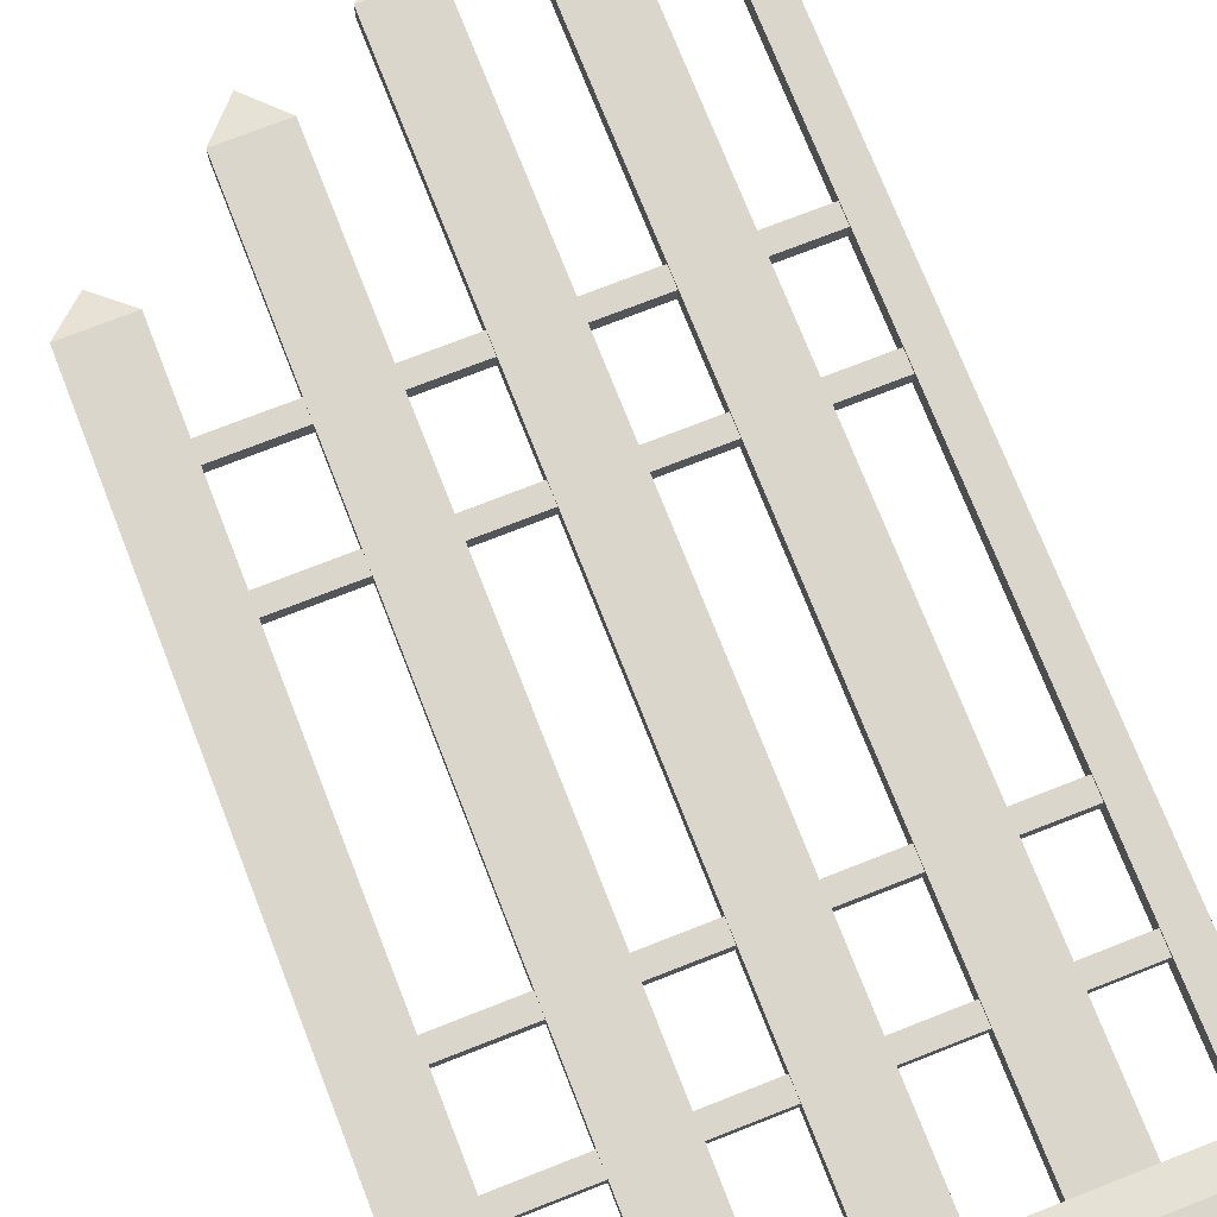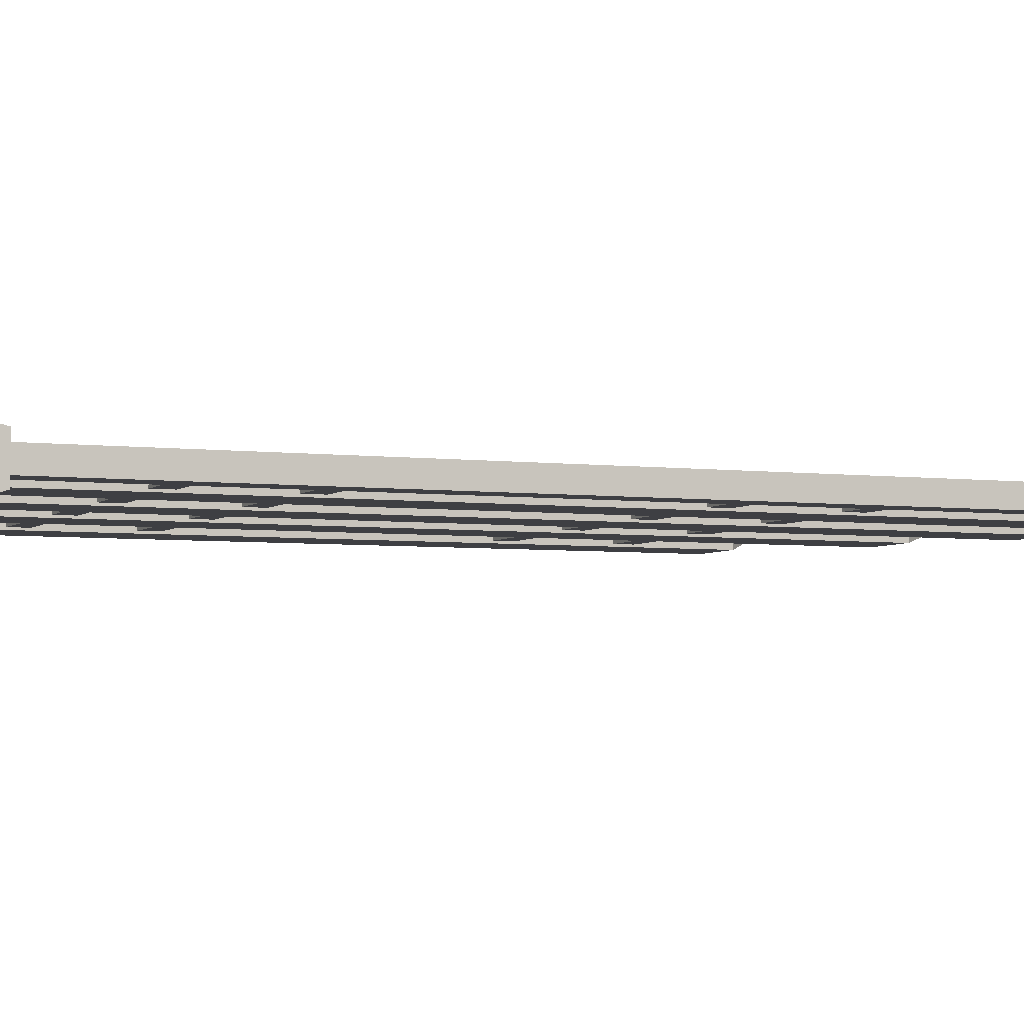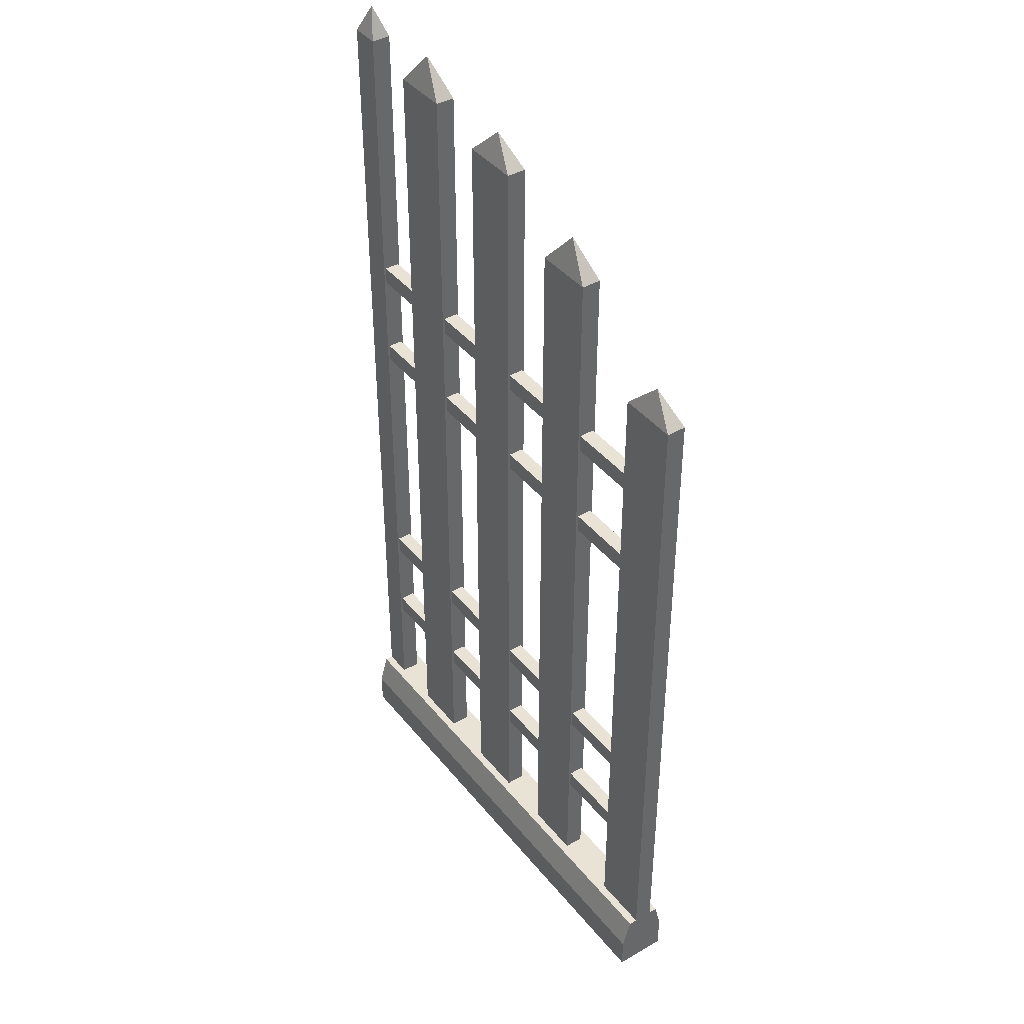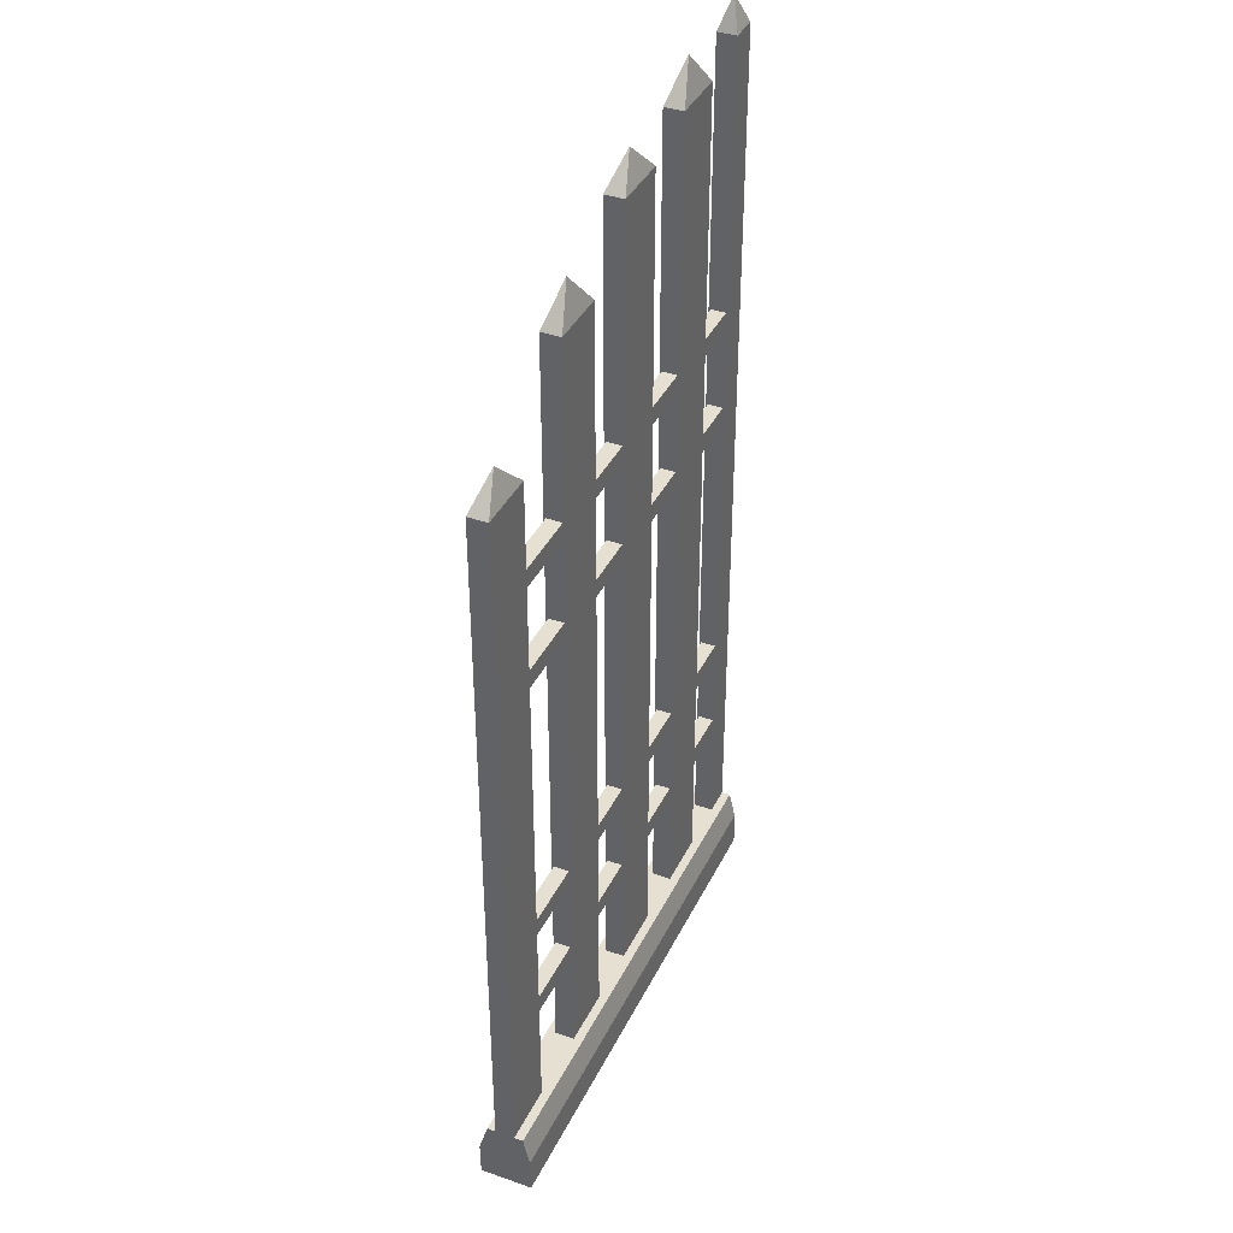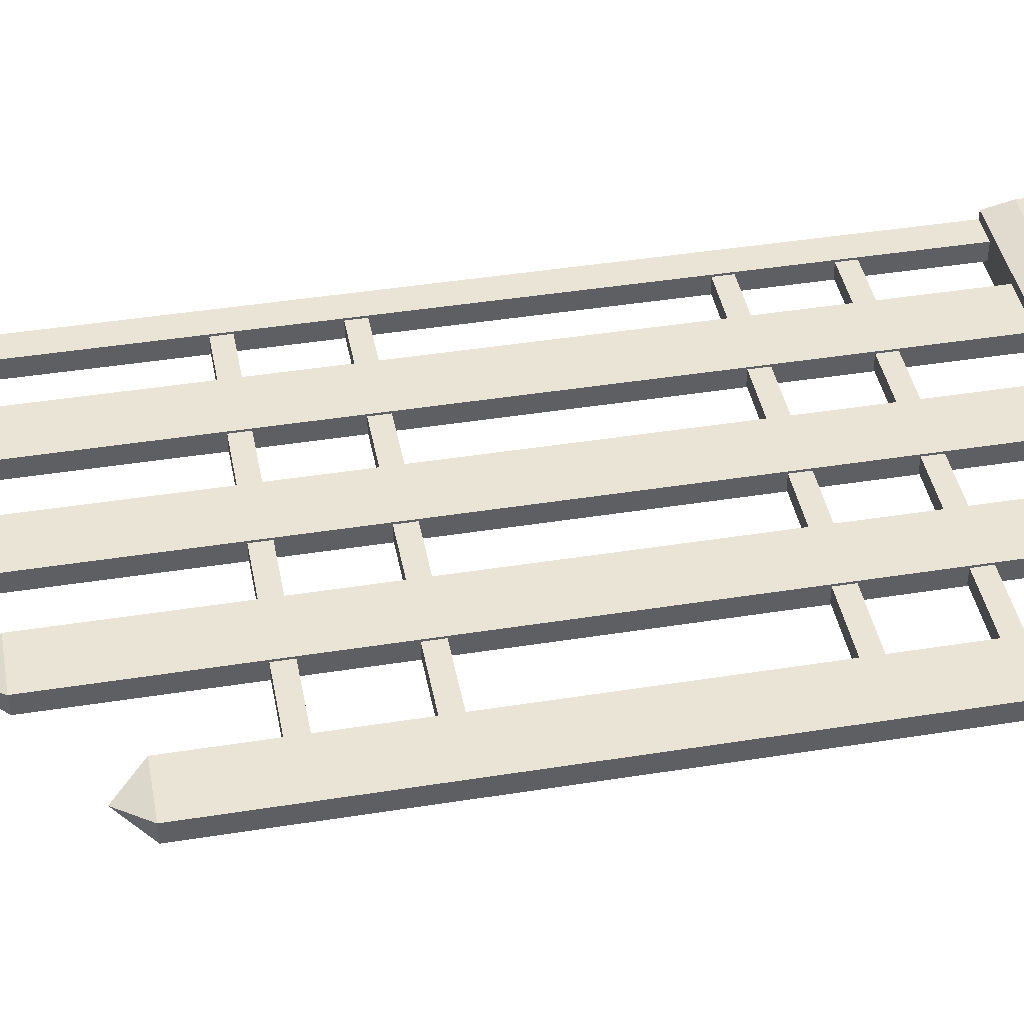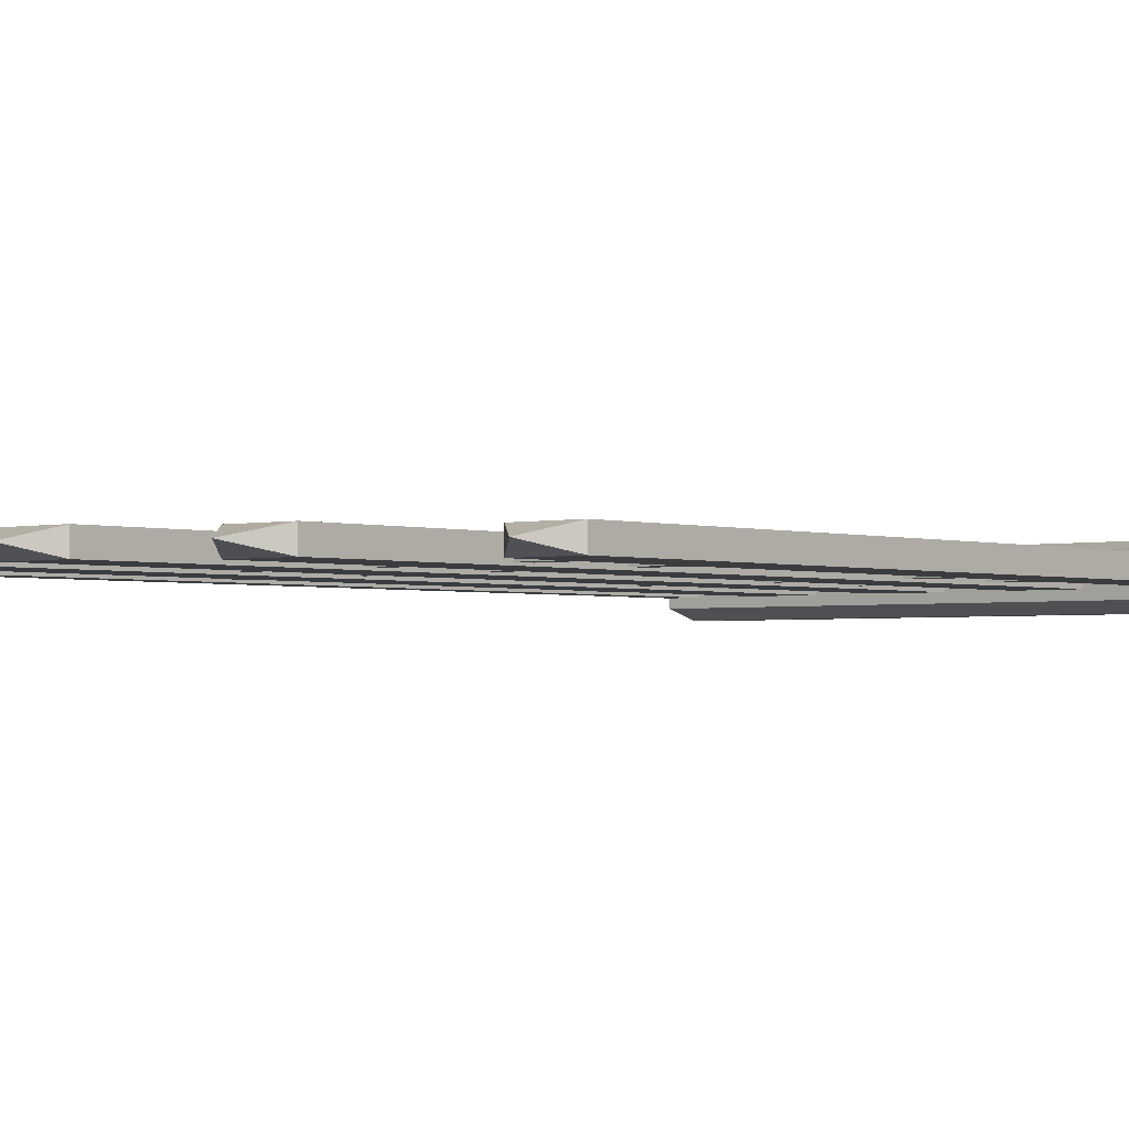
<metadata>
{"format":"obj","ext":"obj","renderer":"f3d","projection":"perspective","resolution":1024,"background":"white","views":[{"elev":73.9,"azim":-21.4,"up":"+Z"},{"elev":-4.3,"azim":66.9,"up":"+Z"},{"elev":41.0,"azim":-125.1,"up":"+Y"},{"elev":38.5,"azim":-66.1,"up":"+Y"},{"elev":42.5,"azim":-100.8,"up":"+Z"},{"elev":-2.1,"azim":-139.2,"up":"+Z"}]}
</metadata>
<code>
o FenceLoop.002
v 0 0.1013 -0.02741
v 0 0.1013 0.03021
v 0 0.05363 -0.04153
v 0 0.05694 0.04053
v 0 -0.000112 -0.04103
v 0 0.000112 0.04103
v 0.09363 0.1013 0.01615
v 0.3009 1.344 -0.0143
v 0 1.208 0.01615
v 0.09363 1.208 0.01615
v 0 1.208 -0.0143
v 0.09363 1.208 -0.0143
v 0.3009 1.344 0.01615
v 0.2073 1.344 0.01615
v 0.2073 1.344 -0.0143
v 0.254 1.399 0.000926
v 0.04679 1.255 0.000926
v 0.09363 0.1013 -0.0143
v 0 0.1013 -0.0143
v 0 0.1013 0.01615
v 0.3009 0.1013 -0.0143
v 0.2073 0.1013 -0.0143
v 0.2073 0.1013 0.01615
v 0.3009 0.1013 0.01615
v 0.4881 0.1013 0.01615
v 0.6754 1.467 -0.0143
v 0.3945 1.435 0.01615
v 0.4881 1.435 0.01615
v 0.3945 1.435 -0.0143
v 0.4881 1.435 -0.0143
v 0.6754 1.467 0.01615
v 0.5818 1.467 0.01615
v 0.5818 1.467 -0.0143
v 0.6285 1.522 0.000926
v 0.4413 1.481 0.000926
v 0.4881 0.1013 -0.0143
v 0.3945 0.1013 -0.0143
v 0.3945 0.1013 0.01615
v 0.6754 0.1013 -0.0143
v 0.5818 0.1013 -0.0143
v 0.5818 0.1013 0.01615
v 0.6754 0.1013 0.01615
v 0.8079 0.1013 0.01615
v 0.7611 1.494 0.01615
v 0.8079 1.494 0.01615
v 0.7611 1.494 -0.0143
v 0.8079 1.494 -0.0143
v 0.7845 1.54 0.000926
v 0.7611 1.069 -0.01096
v 0.09363 1.069 -0.01096
v 0.7611 1.04 -0.01096
v 0.09363 1.04 -0.01096
v 0.7611 1.069 0.01281
v 0.09363 1.069 0.01281
v 0.09363 1.04 0.01281
v 0.7611 1.04 0.01281
v 0.8079 0.1013 -0.0143
v 0.7611 0.1013 -0.0143
v 0.7611 0.1013 0.01615
v 0.8079 0.05363 -0.04153
v 0.8079 -0.000112 -0.04103
v 0.8079 0.1013 0.03021
v 0.8079 0.1013 -0.02741
v 0.8079 0.05694 0.04053
v 0.8079 0.000112 0.04103
v 0.7611 0.9067 -0.01096
v 0.09363 0.9065 -0.01096
v 0.7611 0.8777 -0.01096
v 0.09363 0.8777 -0.01096
v 0.7611 0.9067 0.01281
v 0.09363 0.9065 0.01281
v 0.09363 0.8777 0.01281
v 0.7611 0.8777 0.01281
v 0.7611 0.2989 -0.01096
v 0.09363 0.2987 -0.01096
v 0.7611 0.2699 -0.01096
v 0.09363 0.2699 -0.01096
v 0.7611 0.2989 0.01281
v 0.09363 0.2987 0.01281
v 0.09363 0.2699 0.01281
v 0.7611 0.2699 0.01281
v 0.7611 0.4546 -0.01096
v 0.09363 0.4544 -0.01096
v 0.7611 0.4256 -0.01096
v 0.09363 0.4256 -0.01096
v 0.7611 0.4546 0.01281
v 0.09363 0.4544 0.01281
v 0.09363 0.4256 0.01281
v 0.7611 0.4256 0.01281
f 15 8 21 22
f 14 15 22 23
f 13 14 23 24
f 12 10 7 18
f 8 13 24 21
f 10 9 20 7
f 9 11 19 20
f 11 12 18 19
f 16 15 14
f 16 14 13
f 17 9 10
f 9 17 11
f 12 11 17
f 10 12 17
f 13 8 16
f 8 15 16
f 33 26 39 40
f 32 33 40 41
f 31 32 41 42
f 30 28 25 36
f 26 31 42 39
f 28 27 38 25
f 27 29 37 38
f 29 30 36 37
f 34 33 32
f 34 32 31
f 35 27 28
f 27 35 29
f 30 29 35
f 28 30 35
f 31 26 34
f 26 33 34
f 47 45 43 57
f 45 44 59 43
f 44 46 58 59
f 46 47 57 58
f 48 44 45
f 44 48 46
f 47 46 48
f 45 47 48
f 53 54 55 56
f 49 51 52 50
f 50 54 53 49
f 51 56 55 52
f 6 65 64 4
f 3 60 61 5
f 2 62 63 1
f 3 1 63 60
f 2 4 64 62
f 6 5 61 65
f 6 4 2 1 3 5
f 60 63 62 64 65 61
f 70 71 72 73
f 66 68 69 67
f 67 71 70 66
f 68 73 72 69
f 78 79 80 81
f 74 76 77 75
f 75 79 78 74
f 76 81 80 77
f 86 87 88 89
f 82 84 85 83
f 83 87 86 82
f 84 89 88 85

</code>
